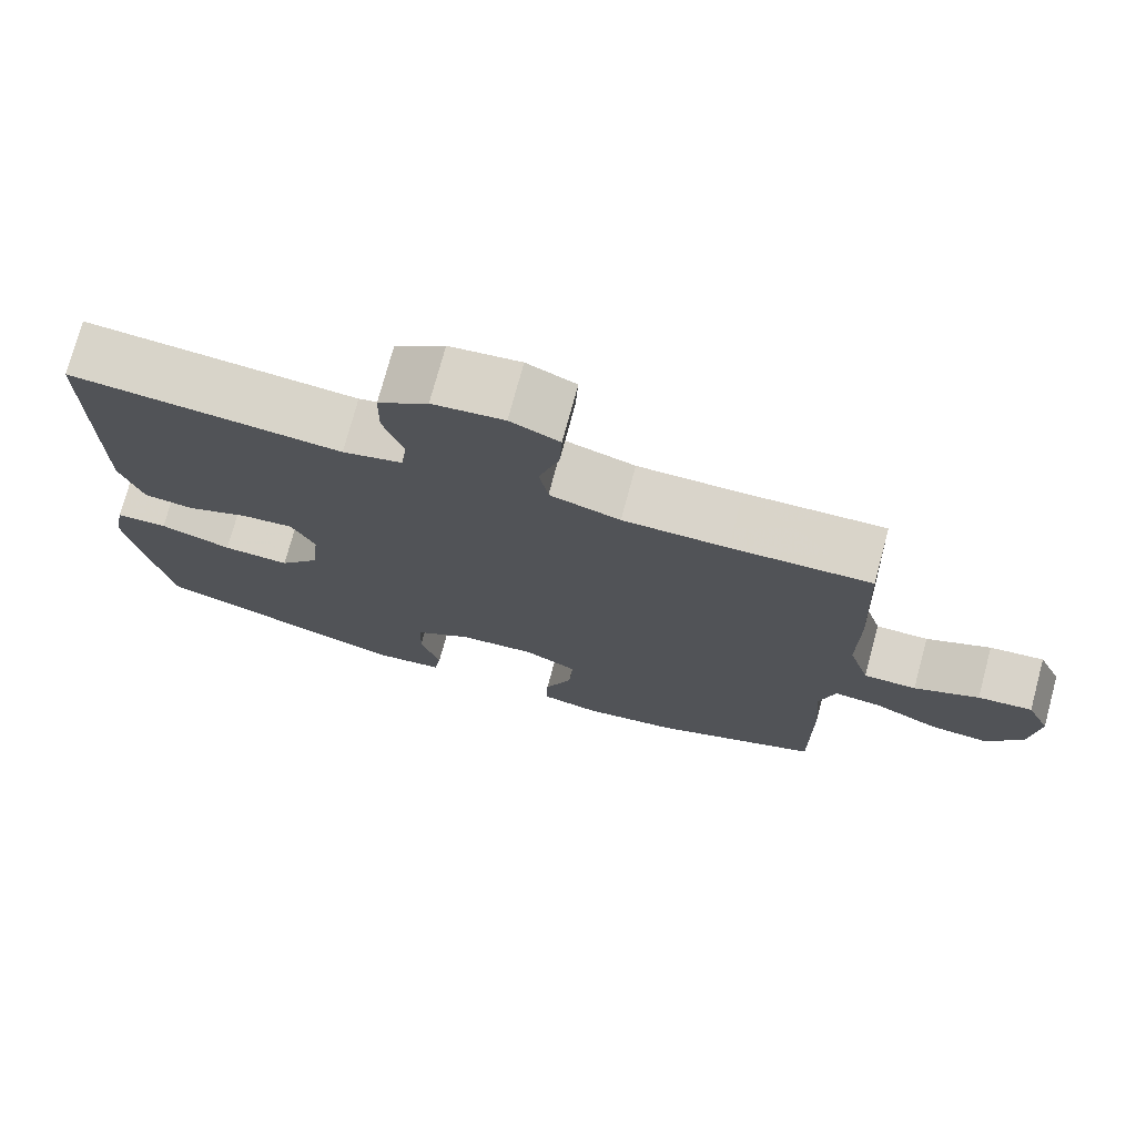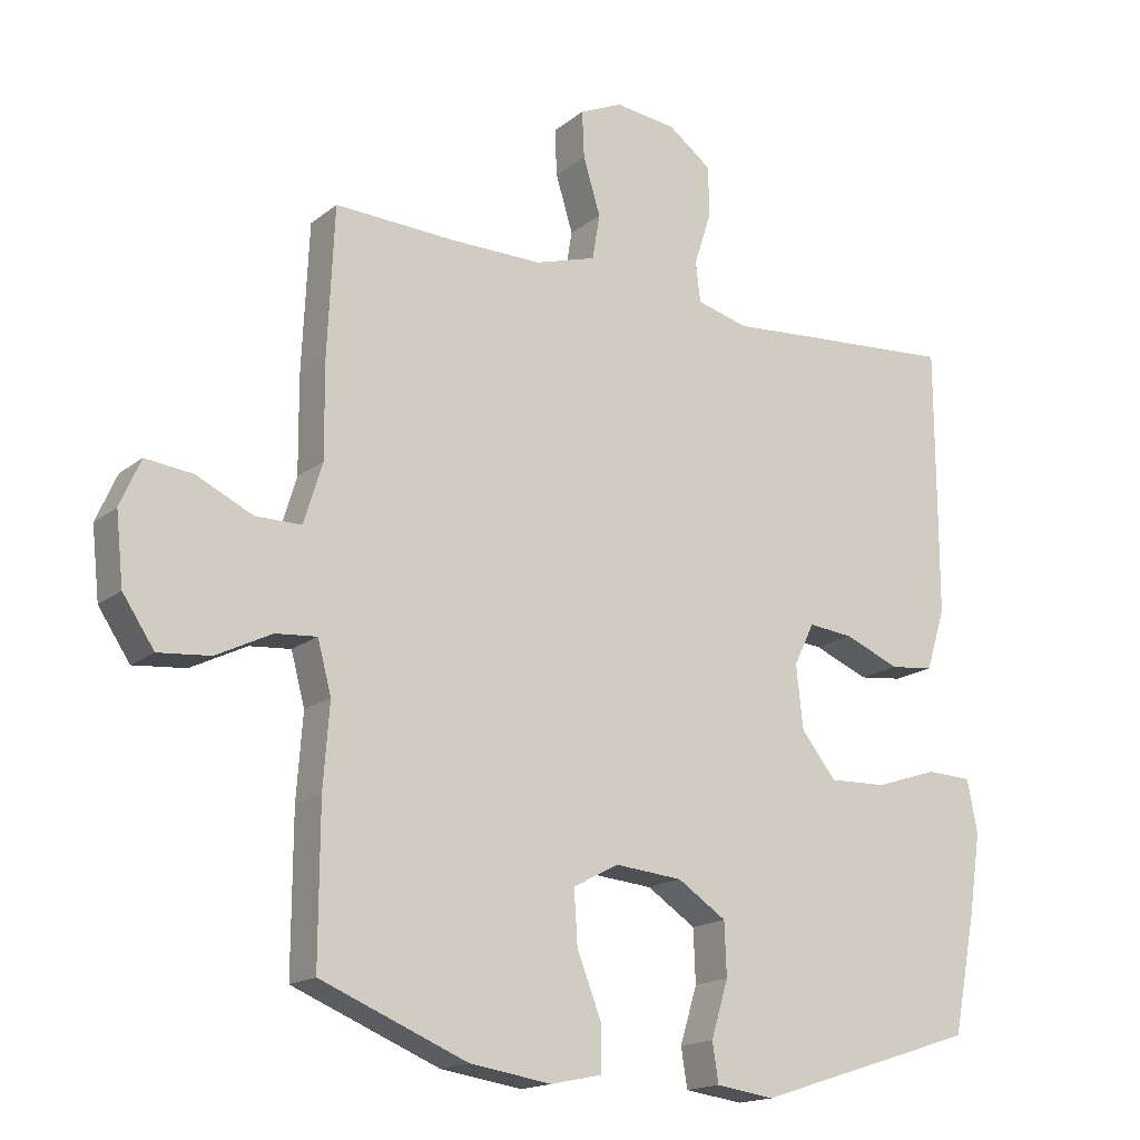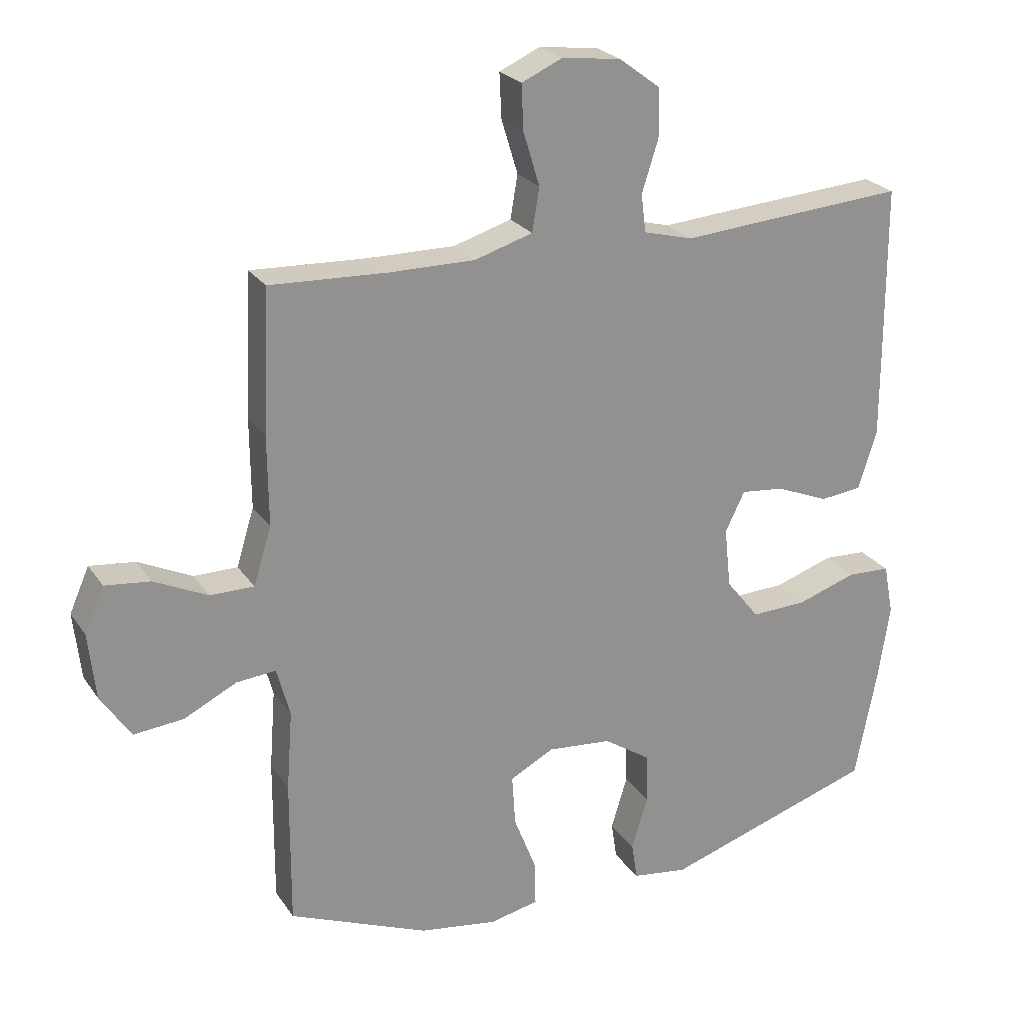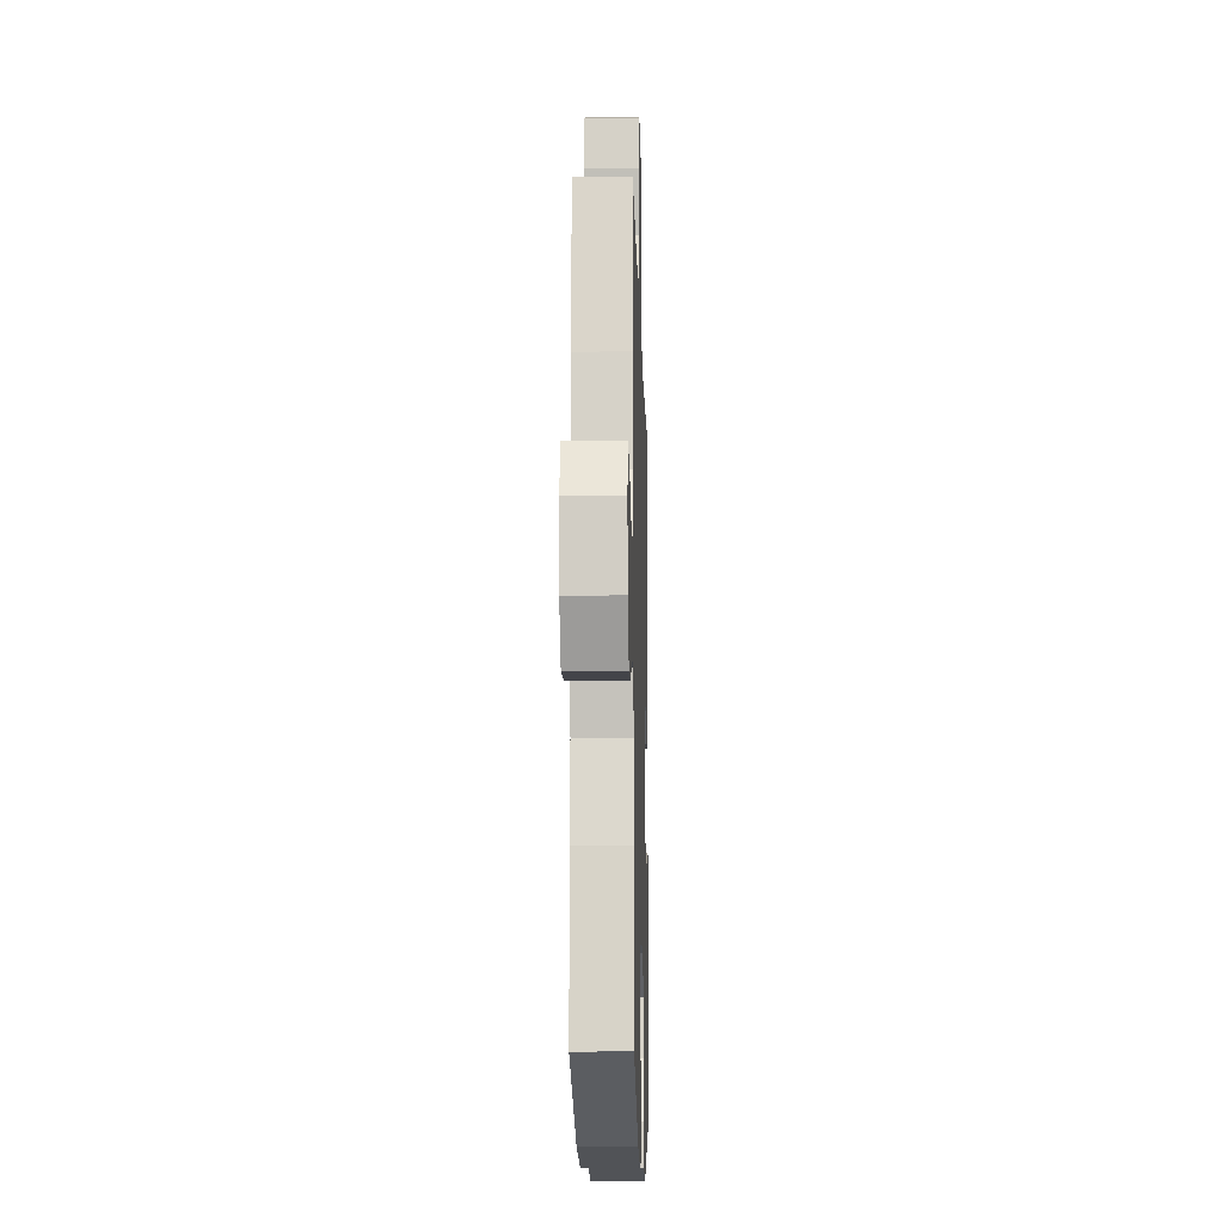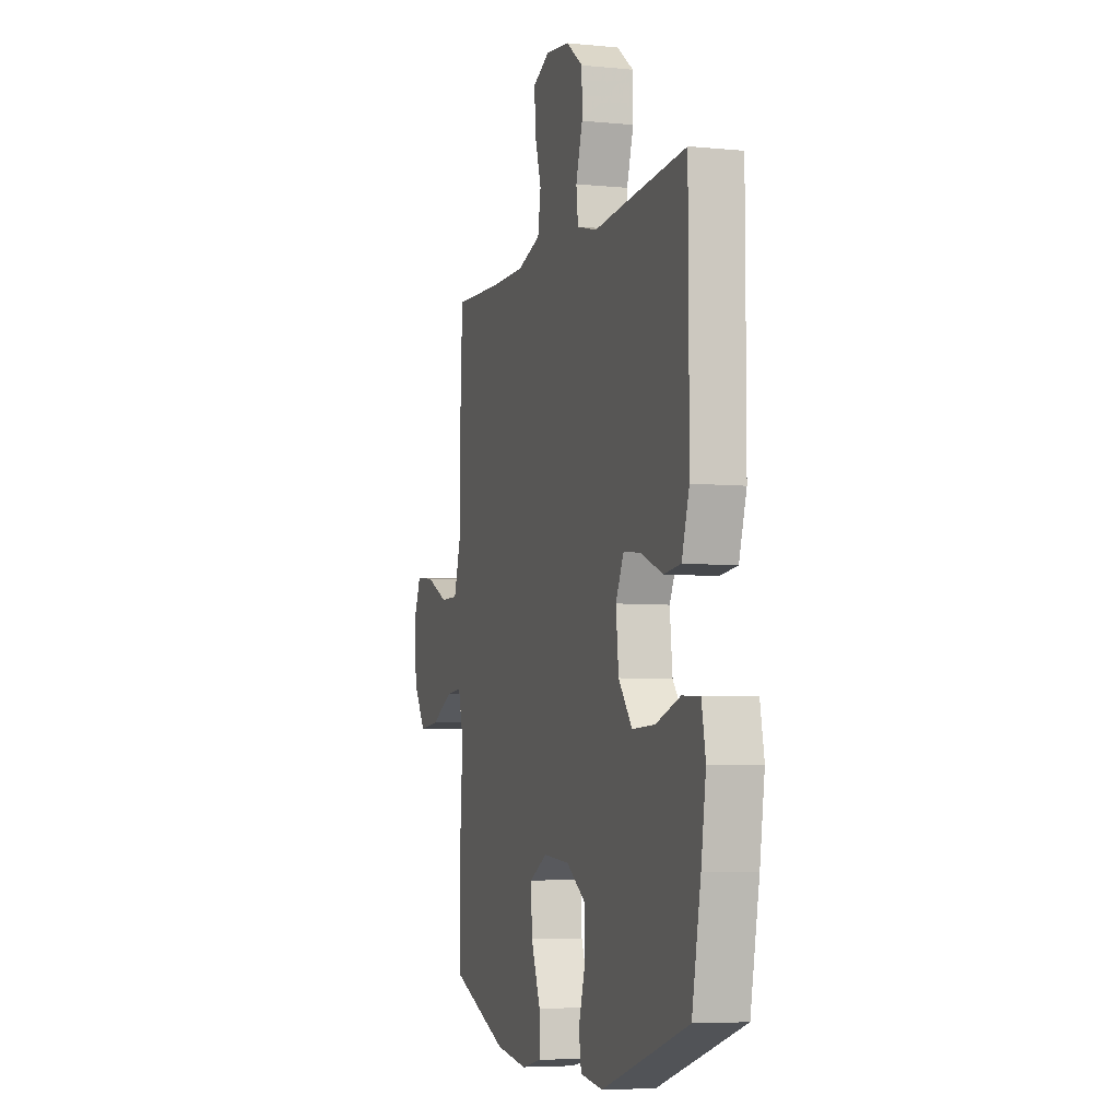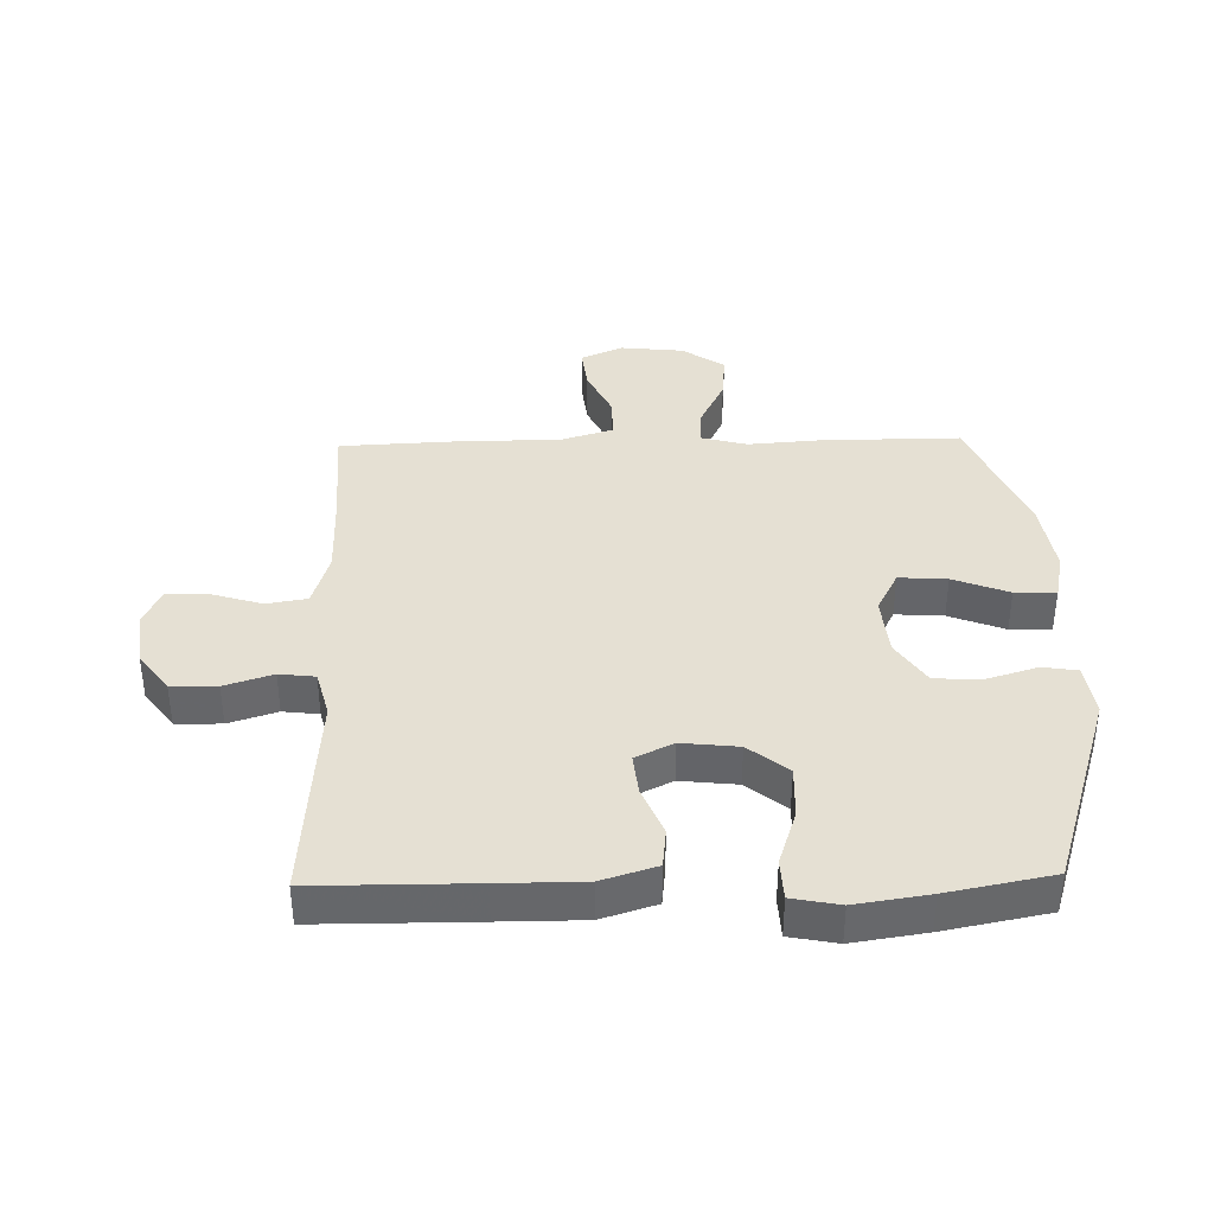
<metadata>
{"format":"obj","ext":"obj","renderer":"f3d","projection":"perspective","resolution":1024,"background":"white","views":[{"elev":74.8,"azim":-164.9,"up":"+Z"},{"elev":-16.7,"azim":-33.1,"up":"+Z"},{"elev":24.1,"azim":-25.8,"up":"+Z"},{"elev":-13.6,"azim":-88.4,"up":"+Z"},{"elev":-5.4,"azim":72.9,"up":"+Z"},{"elev":38.1,"azim":88.7,"up":"+Y"}]}
</metadata>
<code>
v -0.5 0.07 -0.5
v -0.499 0.07 -0.277
v -0.49 0.07 -0.156
v -0.51 0.07 -0.081
v -0.57 0.07 -0.086
v -0.651 0.07 -0.126
v -0.727 0.07 -0.133
v -0.773 0.07 -0.064
v -0.784 0.07 0.038
v -0.754 0.07 0.106
v -0.685 0.07 0.098
v -0.603 0.07 0.059
v -0.536 0.07 0.059
v -0.509 0.07 0.147
v -0.51 0.07 0.285
v -0.5 0.07 0.5
v -0.323 0.07 0.492
v -0.191 0.07 0.491
v -0.102 0.07 0.518
v -0.091 0.07 0.584
v -0.116 0.07 0.666
v -0.119 0.07 0.734
v -0.057 0.07 0.762
v 0.033 0.07 0.751
v 0.096 0.07 0.704
v 0.097 0.07 0.63
v 0.072 0.07 0.552
v 0.079 0.07 0.494
v 0.155 0.07 0.474
v 0.269 0.07 0.483
v 0.5 0.07 0.5
v 0.501 0.07 0.244
v 0.501 0.07 0.108
v 0.473 0.07 0.019
v 0.409 0.07 0.012
v 0.329 0.07 0.045
v 0.263 0.07 0.052
v 0.233 0.07 -0.009
v 0.243 0.07 -0.101
v 0.294 0.07 -0.165
v 0.379 0.07 -0.162
v 0.47 0.07 -0.132
v 0.536 0.07 -0.135
v 0.551 0.07 -0.212
v 0.533 0.07 -0.331
v 0.5 0.07 -0.5
v 0.175 0.07 -0.604
v 0.09 0.07 -0.592
v 0.081 0.07 -0.535
v 0.106 0.07 -0.453
v 0.103 0.07 -0.376
v 0.032 0.07 -0.329
v -0.066 0.07 -0.32
v -0.133 0.07 -0.355
v -0.128 0.07 -0.433
v -0.093 0.07 -0.523
v -0.092 0.07 -0.59
v -0.167 0.07 -0.606
v -0.286 0.07 -0.588
v -0.5 0 -0.5
v -0.499 0 -0.277
v -0.49 0 -0.156
v -0.51 0 -0.081
v -0.57 0 -0.086
v -0.651 0 -0.126
v -0.727 0 -0.133
v -0.773 0 -0.064
v -0.784 0 0.038
v -0.754 0 0.106
v -0.685 0 0.098
v -0.603 0 0.059
v -0.536 0 0.059
v -0.509 0 0.147
v -0.51 0 0.285
v -0.5 0 0.5
v -0.323 0 0.492
v -0.191 0 0.491
v -0.102 0 0.518
v -0.091 0 0.584
v -0.116 0 0.666
v -0.119 0 0.734
v -0.057 0 0.762
v 0.033 0 0.751
v 0.096 0 0.704
v 0.097 0 0.63
v 0.072 0 0.552
v 0.079 0 0.494
v 0.155 0 0.474
v 0.269 0 0.483
v 0.5 0 0.5
v 0.501 0 0.244
v 0.501 0 0.108
v 0.473 0 0.019
v 0.409 0 0.012
v 0.329 0 0.045
v 0.263 0 0.052
v 0.233 0 -0.009
v 0.243 0 -0.101
v 0.294 0 -0.165
v 0.379 0 -0.162
v 0.47 0 -0.132
v 0.536 0 -0.135
v 0.551 0 -0.212
v 0.533 0 -0.331
v 0.5 0 -0.5
v 0.175 0 -0.604
v 0.09 0 -0.592
v 0.081 0 -0.535
v 0.106 0 -0.453
v 0.103 0 -0.376
v 0.032 0 -0.329
v -0.066 0 -0.32
v -0.133 0 -0.355
v -0.128 0 -0.433
v -0.093 0 -0.523
v -0.092 0 -0.59
v -0.167 0 -0.606
v -0.286 0 -0.588
f 1 2 3
f 59 1 3
f 58 59 3
f 57 58 3
f 56 57 3
f 55 56 3
f 54 55 3 4
f 53 54 4
f 52 53 4
f 48 49 50
f 47 48 50
f 46 47 50
f 45 46 50
f 44 45 50
f 43 44 50
f 42 43 50
f 41 42 50
f 40 41 50 51
f 39 40 51 52
f 34 35 36
f 33 34 36
f 32 33 36
f 31 32 36
f 30 31 36
f 29 30 36
f 28 29 36 37
f 25 26 27
f 24 25 27
f 23 24 27
f 22 23 27
f 21 22 27
f 20 21 27
f 19 20 27 28
f 28 37 38
f 19 28 38
f 18 19 38
f 14 15 16 17
f 39 52 4
f 38 39 4
f 18 38 4
f 17 18 4
f 14 17 4
f 13 14 4
f 10 11 12
f 9 10 12
f 8 9 12
f 7 8 12
f 6 7 12
f 5 6 12
f 4 5 12 13
f 62 61 60
f 62 60 118
f 62 118 117
f 62 117 116
f 62 116 115
f 62 115 114
f 63 62 114 113
f 63 113 112
f 63 112 111
f 109 108 107
f 109 107 106
f 109 106 105
f 109 105 104
f 109 104 103
f 109 103 102
f 109 102 101
f 109 101 100
f 110 109 100 99
f 111 110 99 98
f 95 94 93
f 95 93 92
f 95 92 91
f 95 91 90
f 95 90 89
f 95 89 88
f 96 95 88 87
f 86 85 84
f 86 84 83
f 86 83 82
f 86 82 81
f 86 81 80
f 86 80 79
f 87 86 79 78
f 97 96 87
f 97 87 78
f 97 78 77
f 76 75 74 73
f 63 111 98
f 63 98 97
f 63 97 77
f 63 77 76
f 63 76 73
f 63 73 72
f 71 70 69
f 71 69 68
f 71 68 67
f 71 67 66
f 71 66 65
f 71 65 64
f 72 71 64 63
f 1 60 61 2
f 2 61 62 3
f 3 62 63 4
f 4 63 64 5
f 5 64 65 6
f 6 65 66 7
f 7 66 67 8
f 8 67 68 9
f 9 68 69 10
f 10 69 70 11
f 11 70 71 12
f 12 71 72 13
f 13 72 73 14
f 14 73 74 15
f 15 74 75 16
f 16 75 76 17
f 17 76 77 18
f 18 77 78 19
f 19 78 79 20
f 20 79 80 21
f 21 80 81 22
f 22 81 82 23
f 23 82 83 24
f 24 83 84 25
f 25 84 85 26
f 26 85 86 27
f 27 86 87 28
f 28 87 88 29
f 29 88 89 30
f 30 89 90 31
f 31 90 91 32
f 32 91 92 33
f 33 92 93 34
f 34 93 94 35
f 35 94 95 36
f 36 95 96 37
f 37 96 97 38
f 38 97 98 39
f 39 98 99 40
f 40 99 100 41
f 41 100 101 42
f 42 101 102 43
f 43 102 103 44
f 44 103 104 45
f 45 104 105 46
f 46 105 106 47
f 47 106 107 48
f 48 107 108 49
f 49 108 109 50
f 50 109 110 51
f 51 110 111 52
f 52 111 112 53
f 53 112 113 54
f 54 113 114 55
f 55 114 115 56
f 56 115 116 57
f 57 116 117 58
f 58 117 118 59
f 59 118 60 1

</code>
